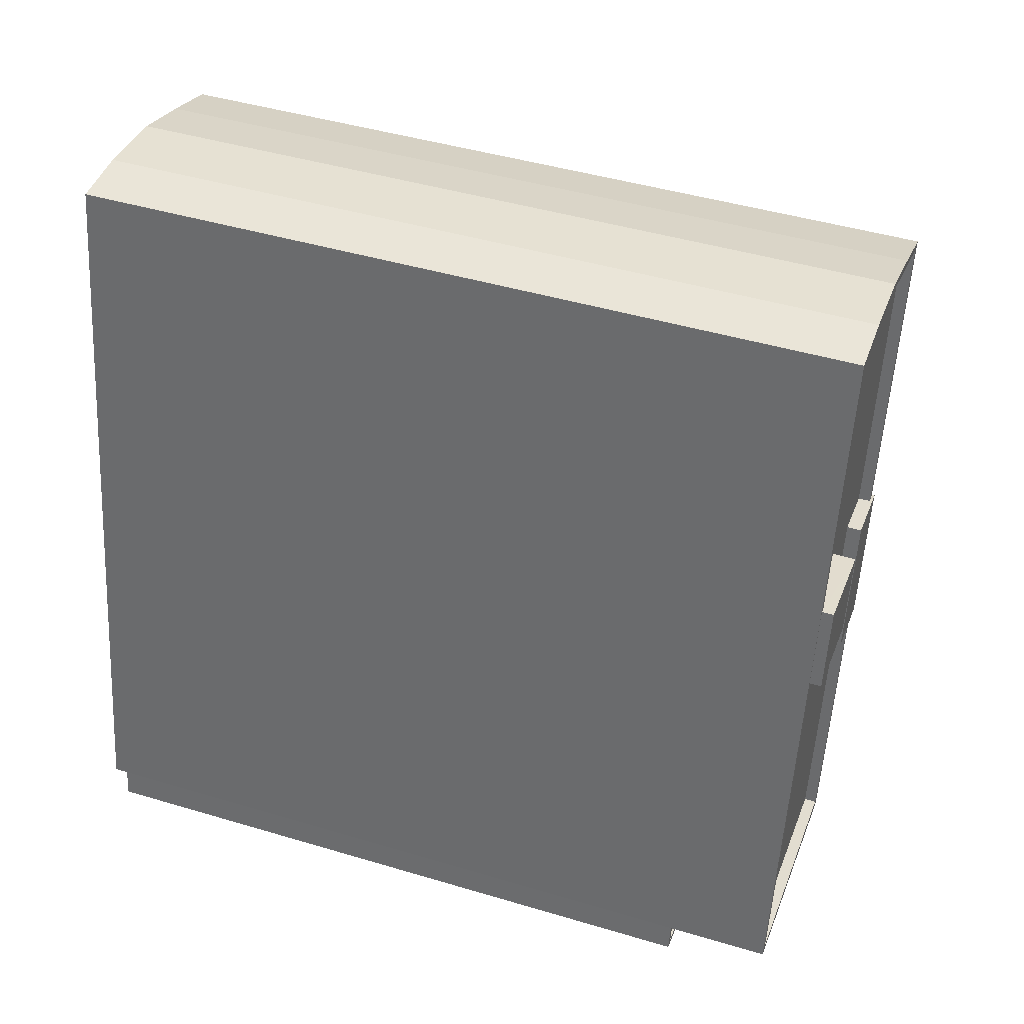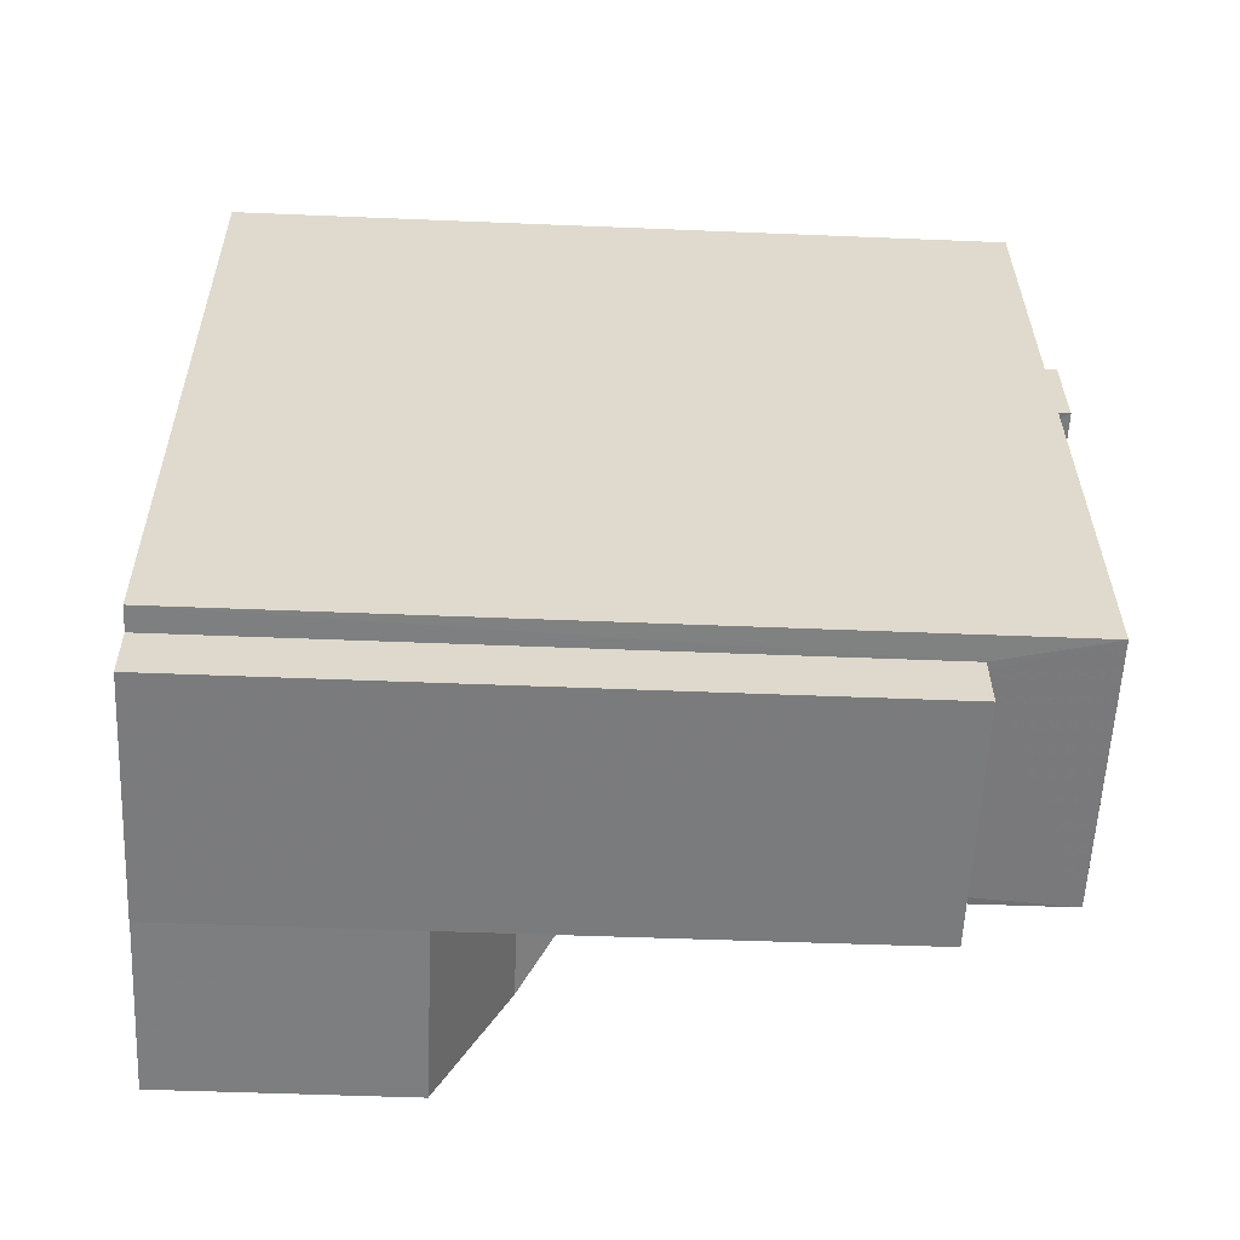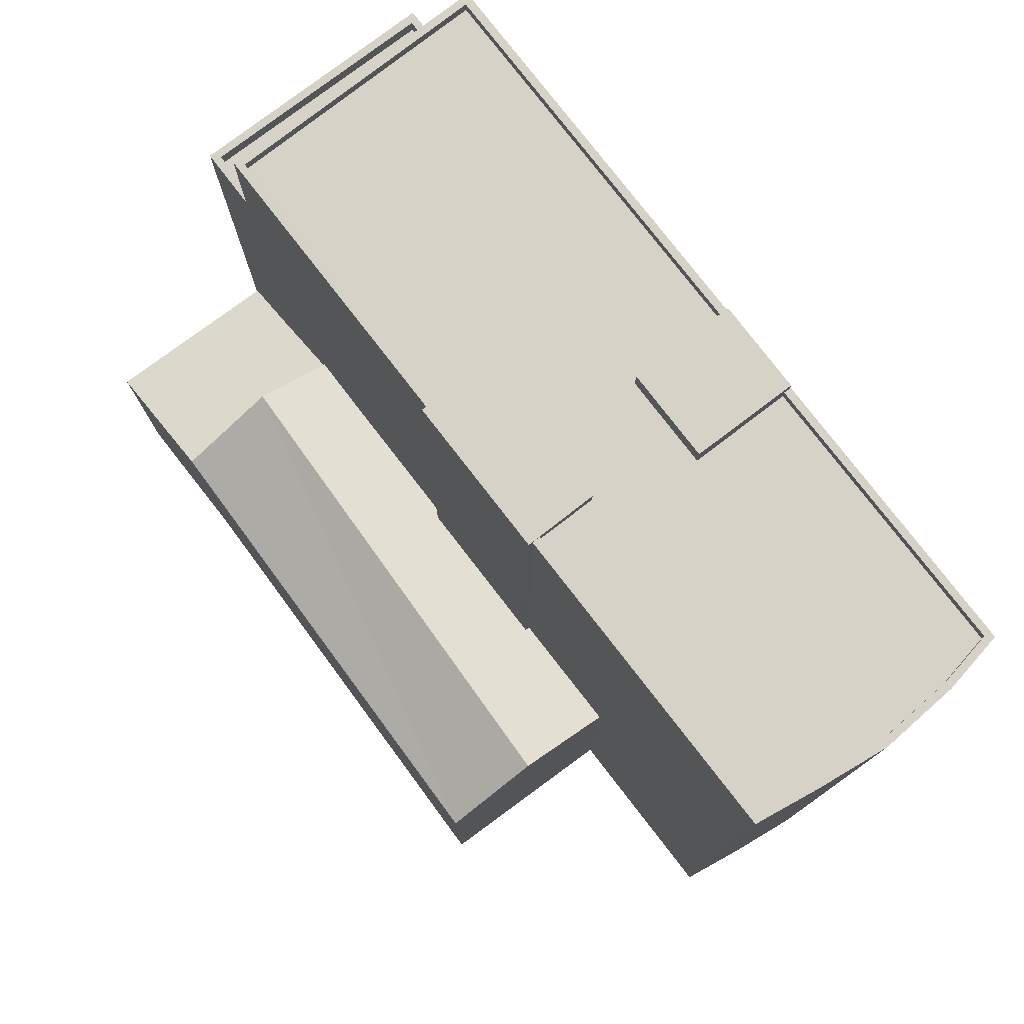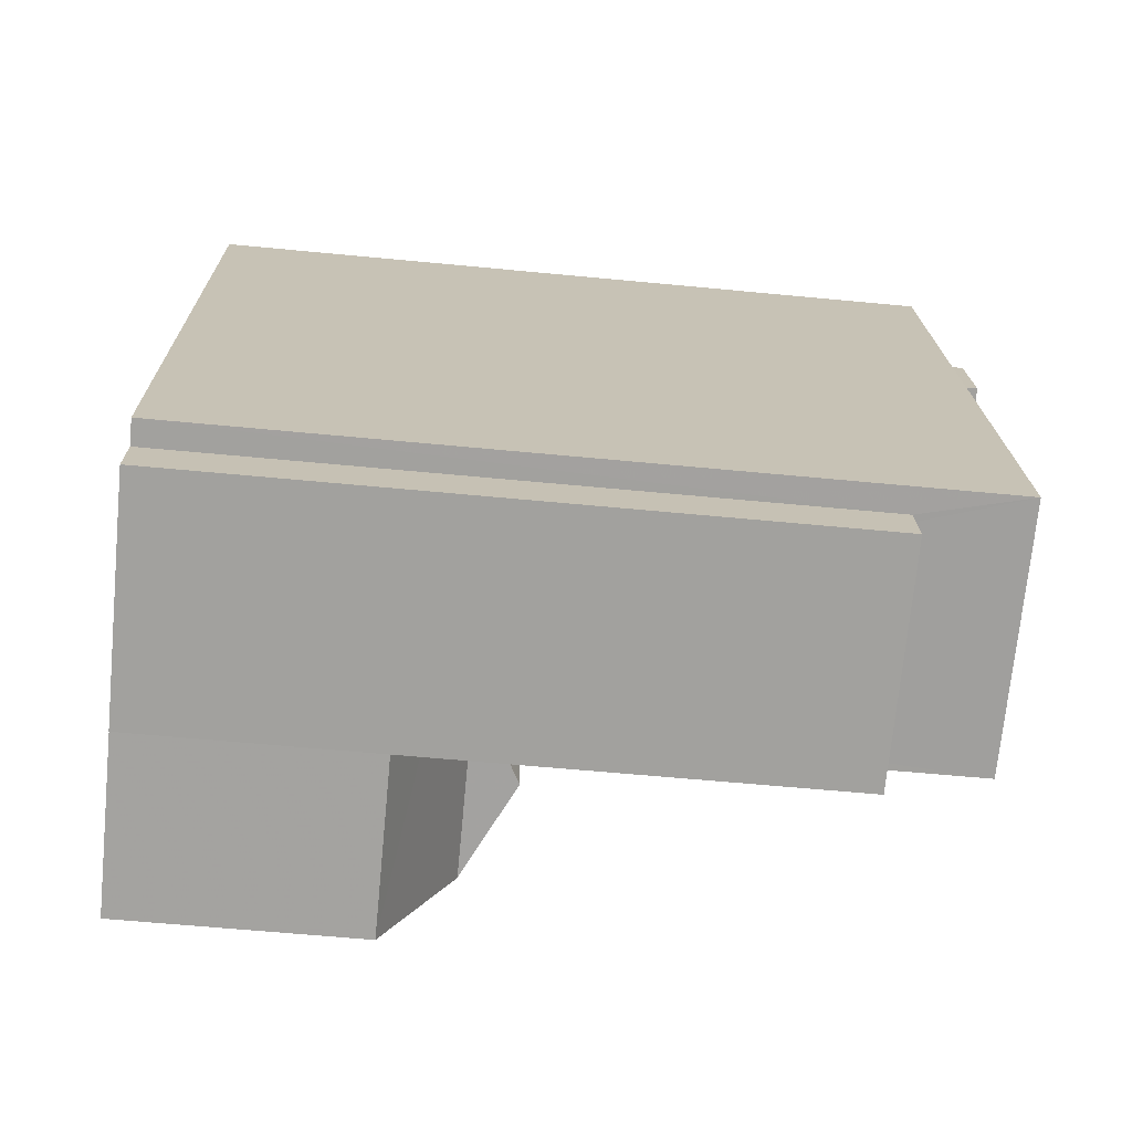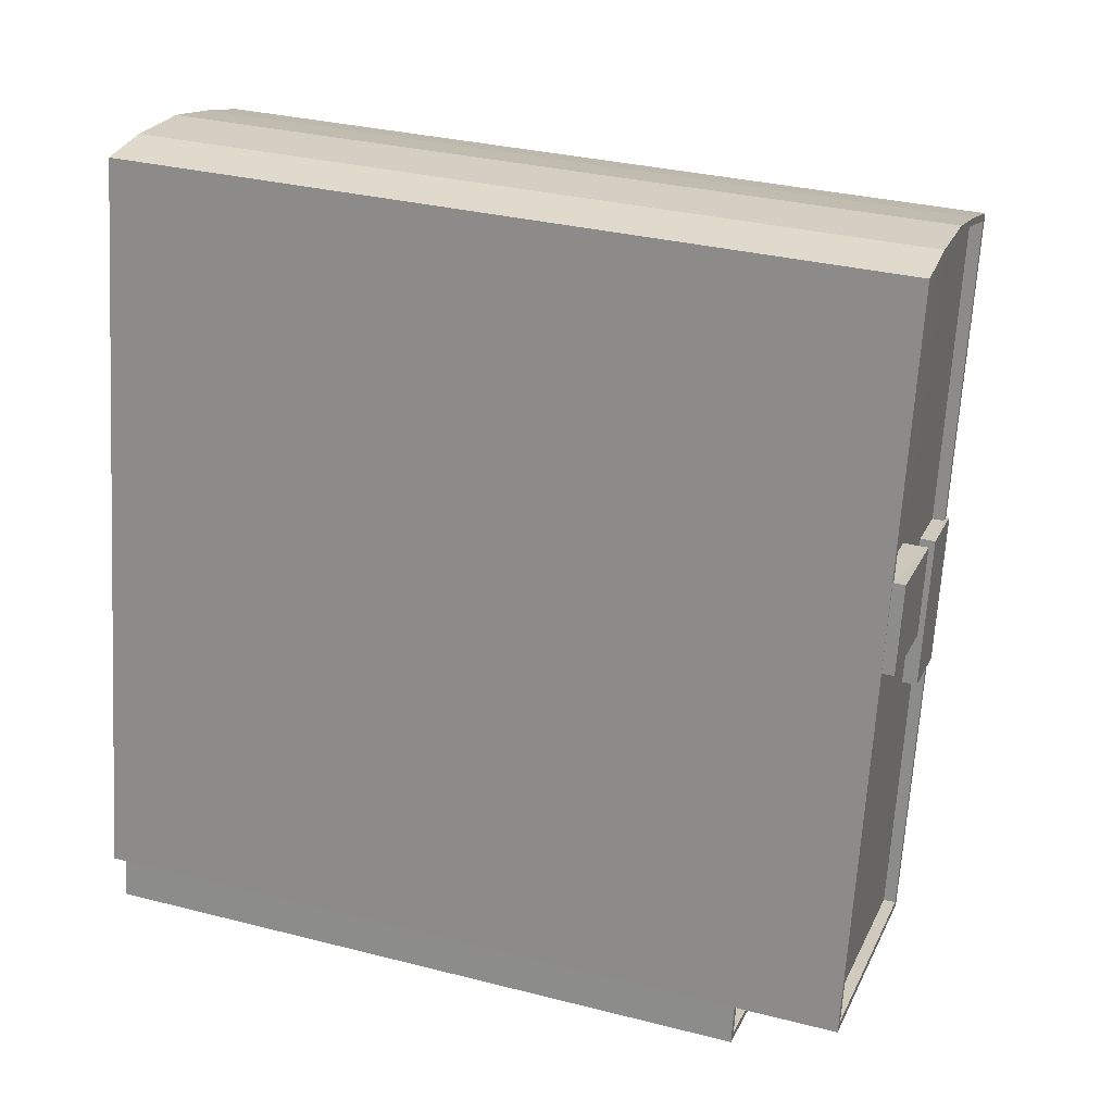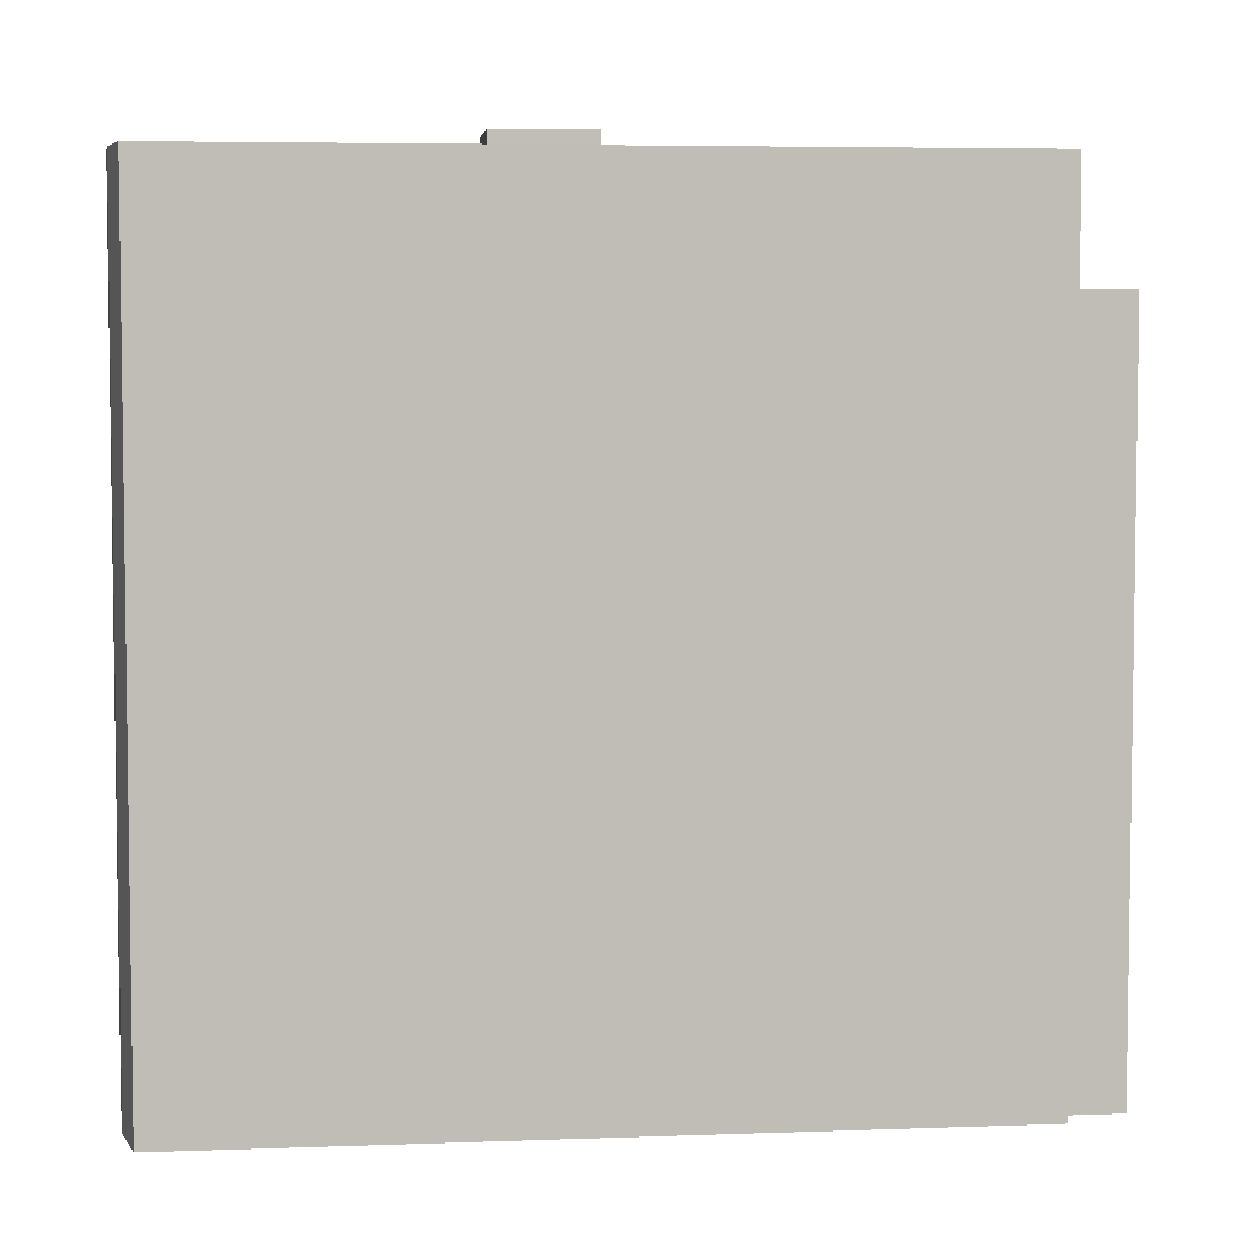
<metadata>
{"format":"obj","ext":"obj","renderer":"f3d","projection":"perspective","resolution":1024,"background":"white","views":[{"elev":44.4,"azim":-70.7,"up":"+Y"},{"elev":-47.5,"azim":-92.7,"up":"+Y"},{"elev":78.2,"azim":132.0,"up":"+Z"},{"elev":-61.1,"azim":-95.6,"up":"+Y"},{"elev":31.8,"azim":-70.2,"up":"+Y"},{"elev":5.1,"azim":-107.0,"up":"+Z"}]}
</metadata>
<code>
v -8.847e+04 -9.931e+04 4.5
v -8.846e+04 -9.931e+04 4.5
v -8.846e+04 -9.931e+04 4.5
v -8.846e+04 -9.929e+04 4.5
v -8.846e+04 -9.93e+04 4.5
v -8.847e+04 -9.931e+04 4.5
v -8.847e+04 -9.931e+04 4.5
v -8.846e+04 -9.929e+04 4.5
v -8.846e+04 -9.929e+04 4.5
v -8.847e+04 -9.931e+04 4.5
v -8.847e+04 -9.929e+04 4.5
v -8.847e+04 -9.931e+04 4.5
v -8.847e+04 -9.929e+04 4.5
v -8.847e+04 -9.929e+04 4.5
v -8.847e+04 -9.931e+04 18.05
v -8.847e+04 -9.931e+04 18.05
v -8.847e+04 -9.931e+04 18.05
v -8.847e+04 -9.931e+04 18.05
v -8.847e+04 -9.931e+04 18.4
v -8.847e+04 -9.931e+04 18.4
v -8.847e+04 -9.931e+04 18.4
v -8.847e+04 -9.931e+04 18.4
v -8.847e+04 -9.931e+04 18.4
v -8.847e+04 -9.931e+04 18.4
v -8.847e+04 -9.931e+04 18.4
v -8.847e+04 -9.931e+04 18.4
v -8.847e+04 -9.931e+04 18.4
v -8.847e+04 -9.931e+04 20.4
v -8.847e+04 -9.93e+04 20.4
v -8.847e+04 -9.93e+04 20.4
v -8.847e+04 -9.93e+04 20.4
v -8.847e+04 -9.93e+04 20.4
v -8.846e+04 -9.929e+04 20.4
v -8.847e+04 -9.93e+04 20.4
v -8.846e+04 -9.929e+04 20.4
v -8.847e+04 -9.93e+04 20.4
v -8.847e+04 -9.929e+04 20.4
v -8.847e+04 -9.93e+04 20.4
v -8.846e+04 -9.93e+04 20.4
v -8.847e+04 -9.929e+04 20.4
v -8.847e+04 -9.93e+04 20.4
v -8.847e+04 -9.929e+04 20.4
v -8.846e+04 -9.929e+04 20.65
v -8.846e+04 -9.929e+04 20.65
v -8.846e+04 -9.929e+04 20.65
v -8.846e+04 -9.93e+04 20.65
v -8.847e+04 -9.93e+04 20.65
v -8.847e+04 -9.931e+04 20.65
v -8.847e+04 -9.931e+04 20.65
v -8.847e+04 -9.929e+04 20.65
v -8.847e+04 -9.929e+04 20.65
v -8.847e+04 -9.93e+04 20.65
v -8.847e+04 -9.931e+04 20.65
v -8.847e+04 -9.93e+04 20.65
v -8.847e+04 -9.929e+04 20.65
v -8.847e+04 -9.929e+04 20.65
v -8.846e+04 -9.93e+04 20.65
v -8.847e+04 -9.929e+04 20.65
v -8.847e+04 -9.93e+04 20.65
v -8.847e+04 -9.93e+04 20.65
v -8.846e+04 -9.929e+04 20.65
v -8.847e+04 -9.93e+04 20.65
v -8.847e+04 -9.93e+04 20.65
v -8.847e+04 -9.929e+04 20.65
v -8.847e+04 -9.93e+04 20.89
v -8.847e+04 -9.93e+04 20.89
v -8.847e+04 -9.93e+04 20.89
v -8.847e+04 -9.93e+04 20.89
v -8.847e+04 -9.93e+04 20.7
v -8.847e+04 -9.93e+04 20.7
v -8.847e+04 -9.93e+04 20.7
v -8.846e+04 -9.93e+04 20.7
v -8.846e+04 -9.93e+04 11
v -8.846e+04 -9.93e+04 11.05
v -8.846e+04 -9.929e+04 10.98
v -8.847e+04 -9.93e+04 11.04
v -8.847e+04 -9.93e+04 11.07
v -8.847e+04 -9.93e+04 11.09
v -8.846e+04 -9.93e+04 11.96
v -8.846e+04 -9.93e+04 11.96
v -8.847e+04 -9.93e+04 11.1
v -8.846e+04 -9.93e+04 10.93
v -8.846e+04 -9.931e+04 10.93
v -8.847e+04 -9.93e+04 10.93
v -8.847e+04 -9.931e+04 10.1
v -8.846e+04 -9.931e+04 9.503
v -8.847e+04 -9.931e+04 9.503
v -8.847e+04 -9.931e+04 10.1
v -8.846e+04 -9.929e+04 10.93
f 1 2 3
f 2 4 5
f 6 1 7
f 8 4 9
f 10 11 4
f 4 12 10
f 6 12 1
f 9 4 13
f 11 14 4
f 13 4 14
f 1 12 2
f 2 12 4
f 15 16 17
f 18 15 17
f 19 20 21
f 22 19 21
f 23 20 24
f 25 23 24
f 26 19 27
f 19 22 27
f 19 24 20
f 28 29 30
f 30 29 31
f 29 28 32
f 33 34 35
f 36 37 38
f 35 34 39
f 40 36 33
f 31 29 41
f 36 41 34
f 42 37 36
f 40 42 36
f 34 41 29
f 33 36 34
f 43 44 45
f 46 44 43
f 47 48 49
f 45 50 51
f 52 53 49
f 54 55 48
f 56 51 50
f 57 46 43
f 56 55 58
f 52 59 53
f 60 54 47
f 53 47 49
f 61 45 51
f 43 45 61
f 62 58 63
f 63 55 54
f 51 56 64
f 58 64 56
f 47 54 48
f 63 58 55
f 65 66 67
f 65 68 66
f 69 70 71
f 69 72 70
f 73 74 75
f 76 77 78
f 74 78 79
f 75 74 79
f 78 77 79
f 77 80 79
f 77 81 80
f 82 79 80
f 83 82 80
f 84 85 83
f 83 85 86
f 85 87 86
f 88 85 84
f 15 24 16
f 15 25 24
f 18 17 19
f 26 18 19
f 24 17 16
f 24 19 17
f 87 85 21
f 1 87 7
f 85 22 21
f 7 87 21
f 7 20 6
f 7 21 20
f 6 23 12
f 6 20 23
f 27 22 85
f 88 27 85
f 10 12 23
f 10 23 48
f 48 25 49
f 26 27 49
f 15 18 26
f 15 26 25
f 23 25 48
f 25 26 49
f 10 55 11
f 10 48 55
f 56 14 11
f 55 56 11
f 46 73 75
f 46 75 44
f 75 8 44
f 89 4 8
f 75 89 8
f 56 13 14
f 56 50 13
f 50 9 13
f 50 45 9
f 44 8 9
f 45 44 9
f 27 52 49
f 27 88 81
f 52 77 76
f 88 84 81
f 77 27 81
f 77 52 27
f 64 37 42
f 64 58 37
f 51 42 40
f 51 64 42
f 61 40 33
f 61 51 40
f 61 33 35
f 43 61 35
f 39 43 35
f 39 57 43
f 59 28 53
f 59 32 28
f 47 28 30
f 47 53 28
f 31 47 30
f 31 60 47
f 38 37 58
f 62 38 58
f 54 67 66
f 63 54 66
f 36 62 68
f 68 62 66
f 36 38 62
f 66 62 63
f 41 36 68
f 65 41 68
f 31 41 60
f 54 60 67
f 67 60 65
f 60 41 65
f 52 76 78
f 78 69 52
f 32 59 29
f 29 59 71
f 59 69 71
f 52 69 59
f 29 70 34
f 29 71 70
f 73 46 74
f 74 46 72
f 72 57 70
f 34 57 39
f 70 57 34
f 72 46 57
f 72 69 78
f 74 72 78
f 89 75 79
f 82 89 79
f 80 84 83
f 80 81 84
f 4 89 82
f 5 4 82
f 83 2 5
f 82 83 5
f 87 3 86
f 87 1 3
f 2 86 3
f 2 83 86

</code>
